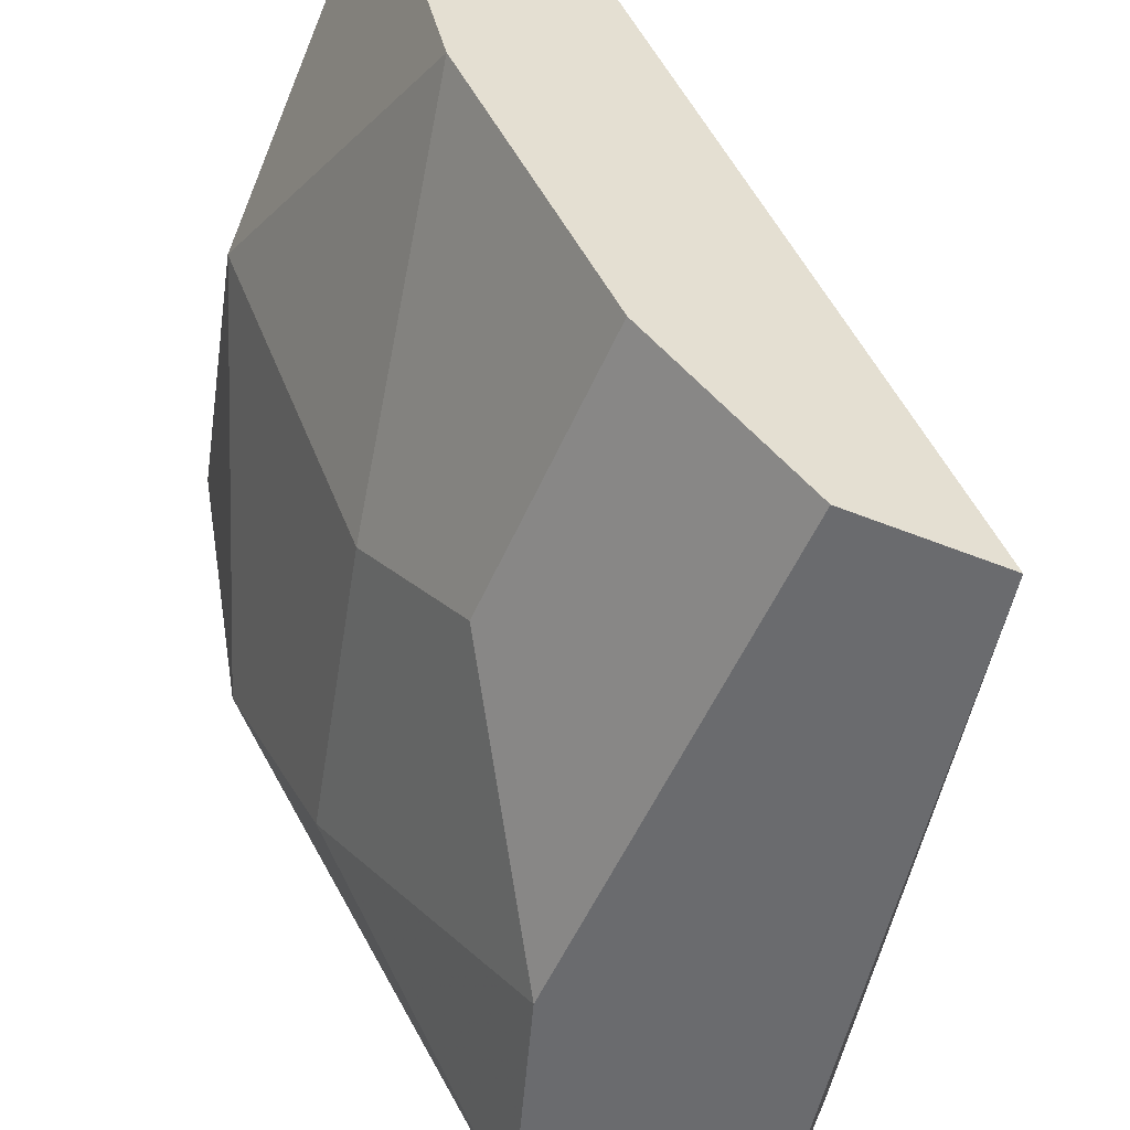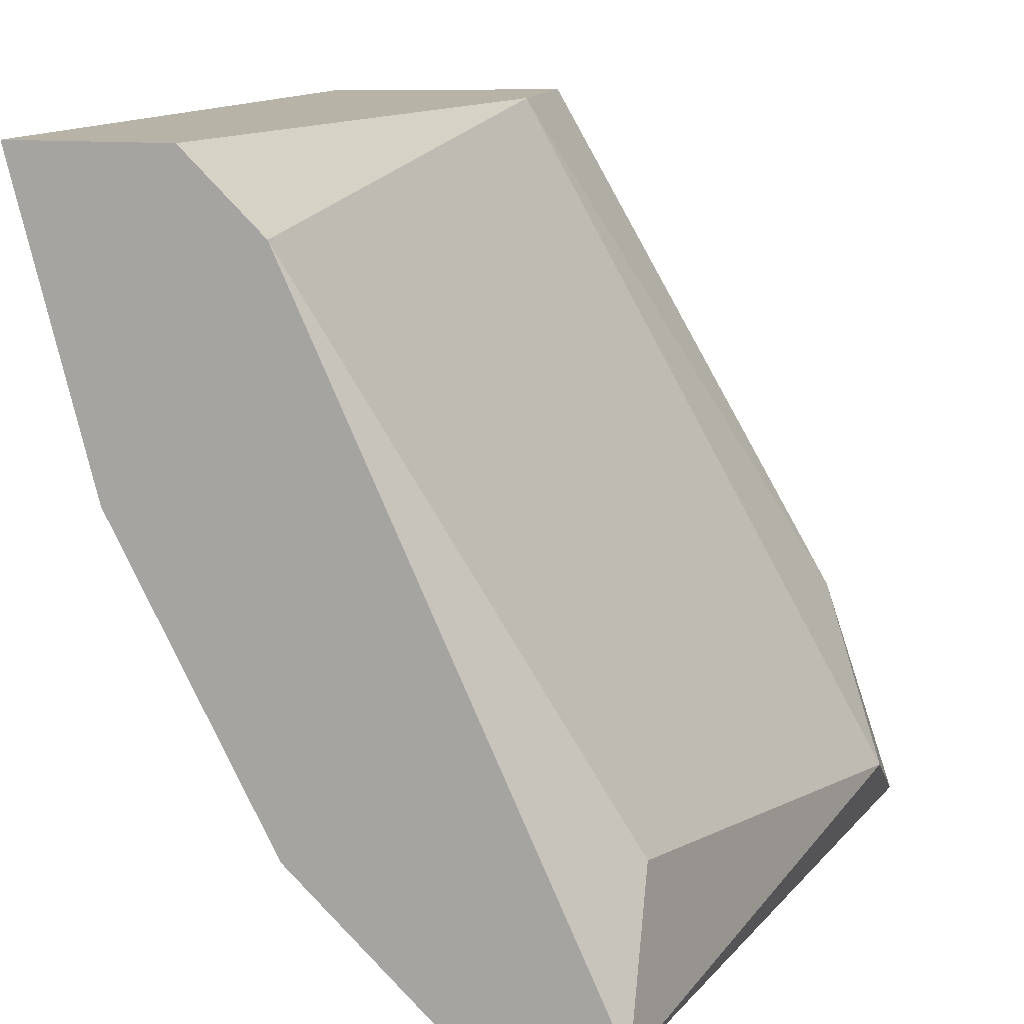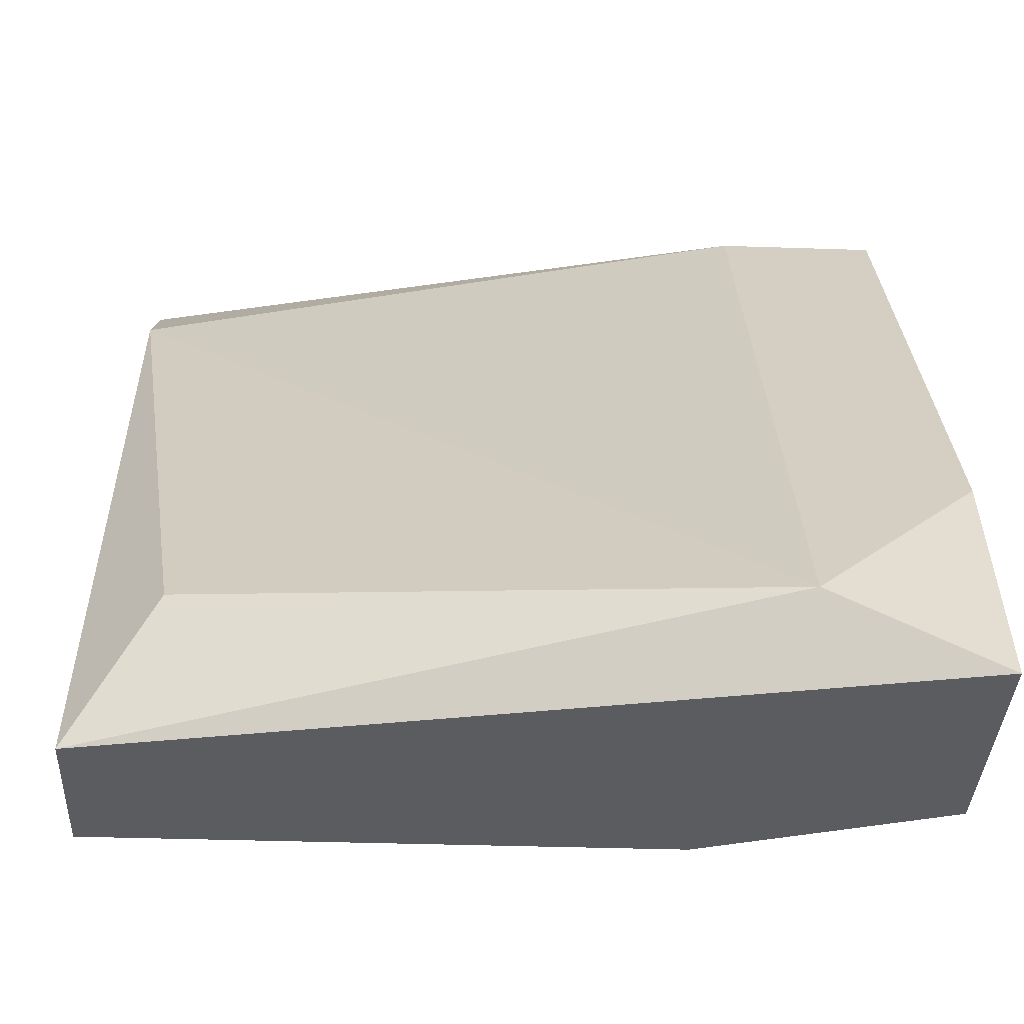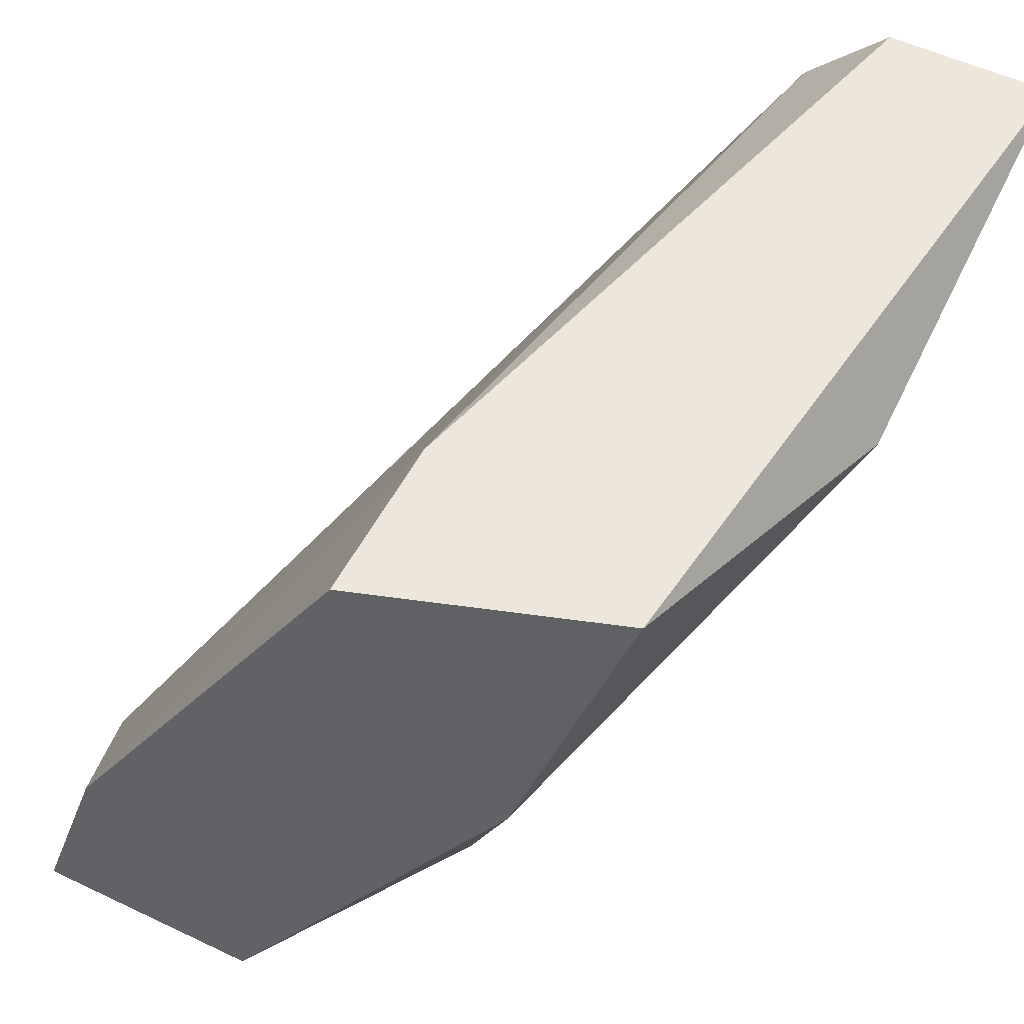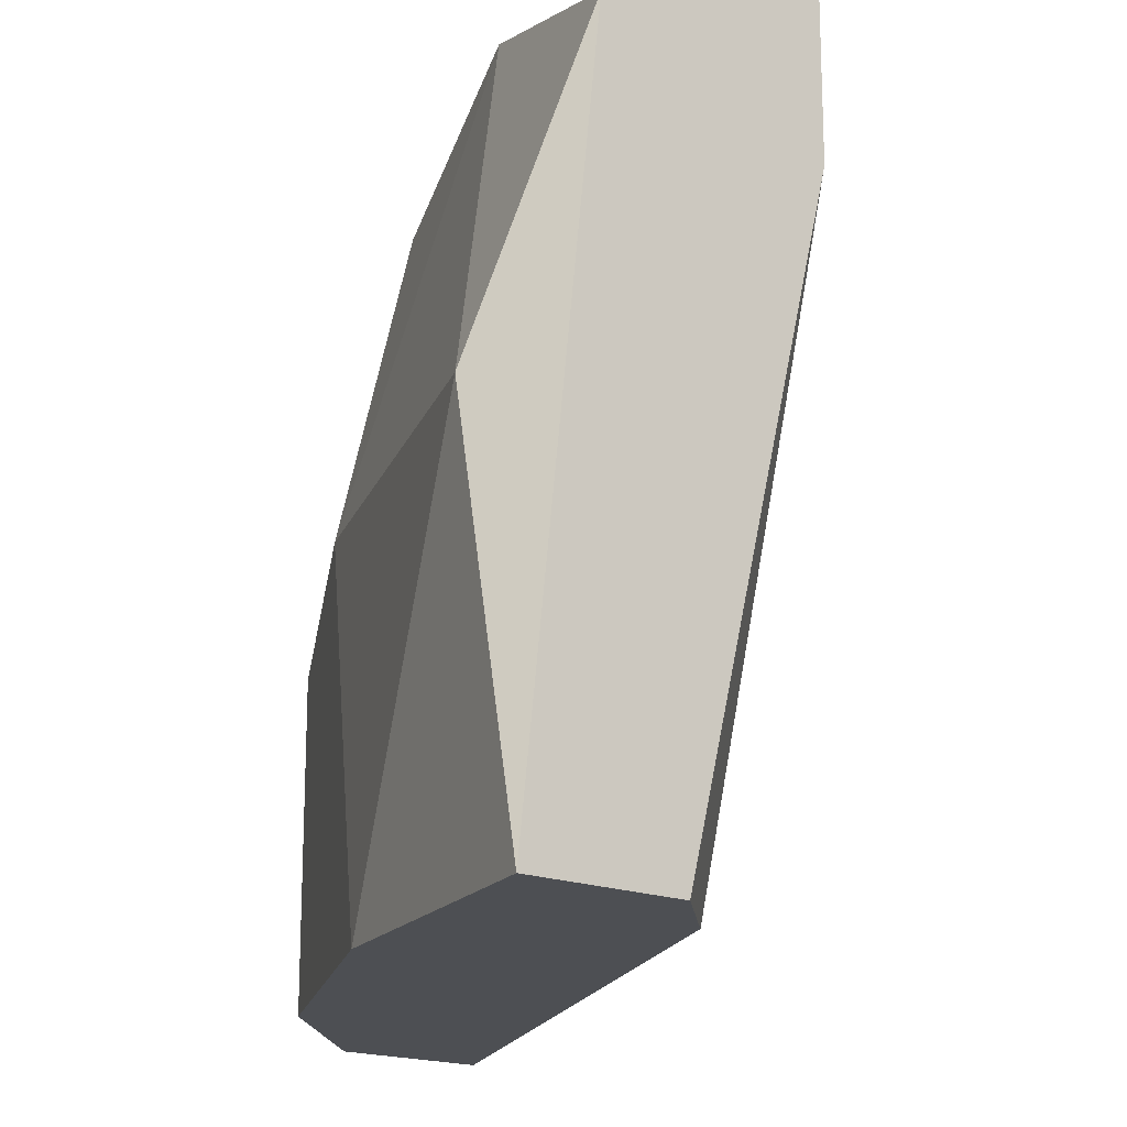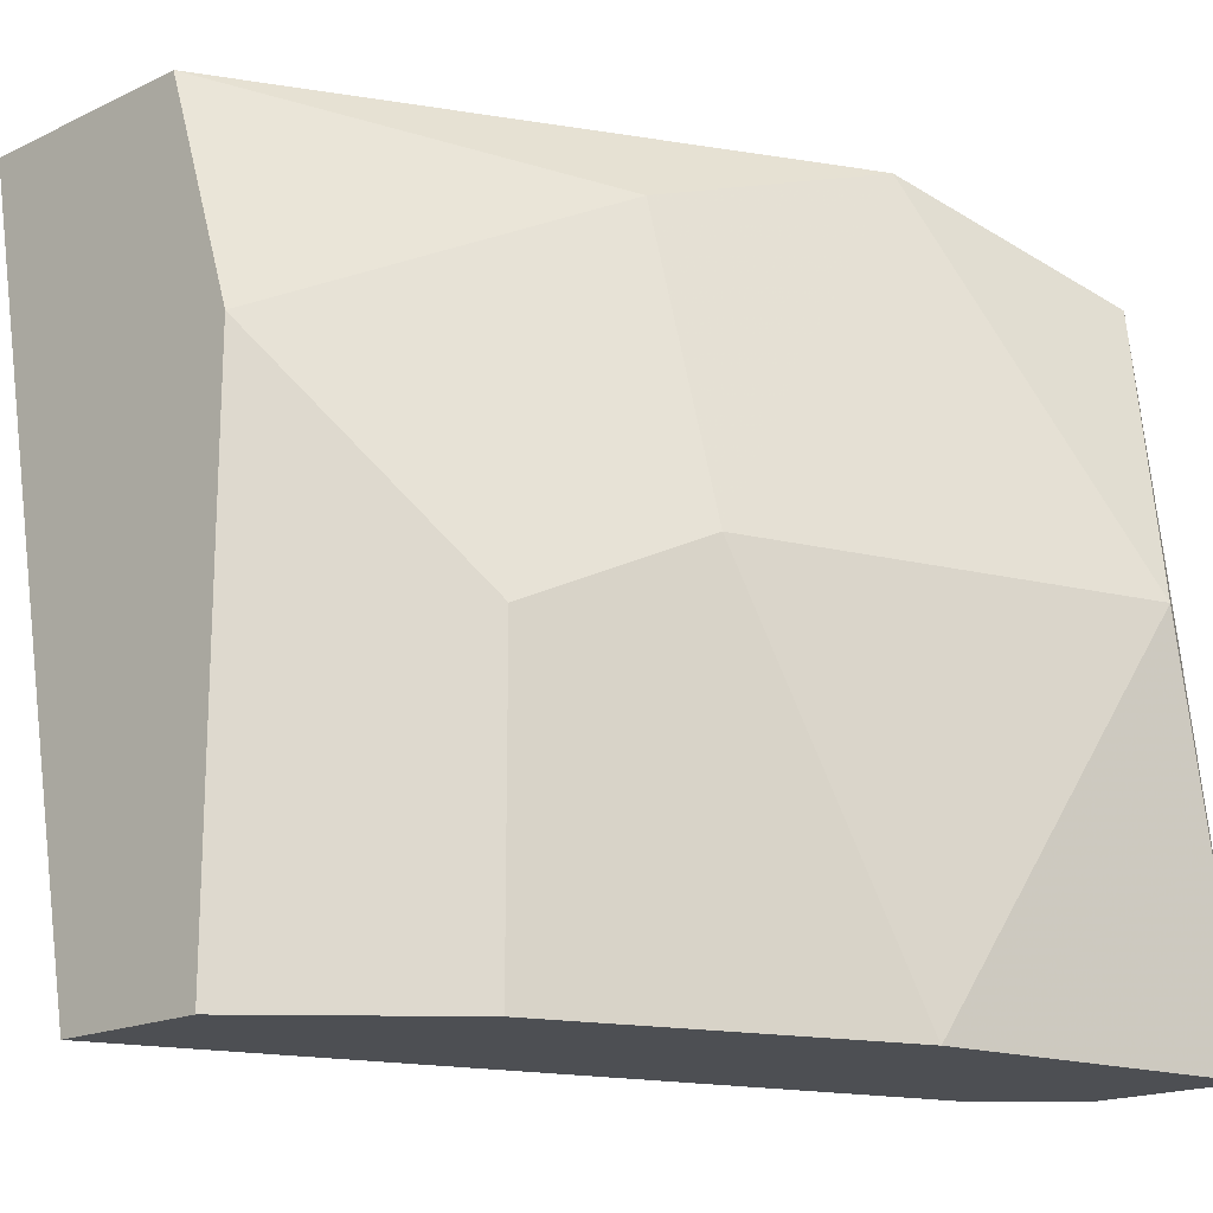
<metadata>
{"format":"obj","ext":"obj","renderer":"f3d","projection":"perspective","resolution":1024,"background":"white","views":[{"elev":-53.4,"azim":156.8,"up":"+Y"},{"elev":12.9,"azim":-166.9,"up":"+Y"},{"elev":-35.0,"azim":-92.6,"up":"+Y"},{"elev":53.4,"azim":27.0,"up":"+Y"},{"elev":-17.9,"azim":141.5,"up":"+Z"},{"elev":-17.9,"azim":42.8,"up":"+Z"}]}
</metadata>
<code>
v 0.005 -0.01143 0.007143
v 0.004286 -0.01286 0.005714
v 0.004286 -0.01357 0.007143
v 0.007143 -0.01357 -0
v 0.007143 -0.01357 0.005
v 0.006429 -0.01357 0.007143
v 0.005715 -0.01214 0.000715
v 0.005715 -0.01357 -0
v 0.009998 -0.009287 -0
v 0.009998 -0.006429 0.006428
v 0.009284 -0.01071 0.003571
v 0.009284 -0.008572 0.007143
v 0.009284 -0.006429 -0
v 0.00857 -0.01214 -0
v 0.00857 -0.01214 0.002858
v 0.00857 -0.01071 0.006428
v 0.00857 -0.007144 -0
v 0.007856 -0.006429 0.005714
v 0.007856 -0.006429 0.007143
v 0.01071 -0.007144 0.003571
v 0.01071 -0.006429 -0
f 1 2 3
f 2 1 18
f 6 1 3
f 1 6 19
f 1 19 18
f 2 8 3
f 8 2 7
f 2 17 7
f 17 2 18
f 8 6 3
f 6 4 5
f 4 15 5
f 8 4 6
f 4 8 13
f 4 13 9
f 4 9 14
f 15 4 14
f 6 5 16
f 15 11 5
f 5 11 16
f 12 6 16
f 19 6 12
f 17 8 7
f 13 8 17
f 9 11 15
f 11 9 20
f 9 13 21
f 9 15 14
f 9 21 20
f 10 19 12
f 10 12 20
f 10 13 19
f 13 10 21
f 21 10 20
f 11 12 16
f 12 11 20
f 13 17 18
f 19 13 18

</code>
